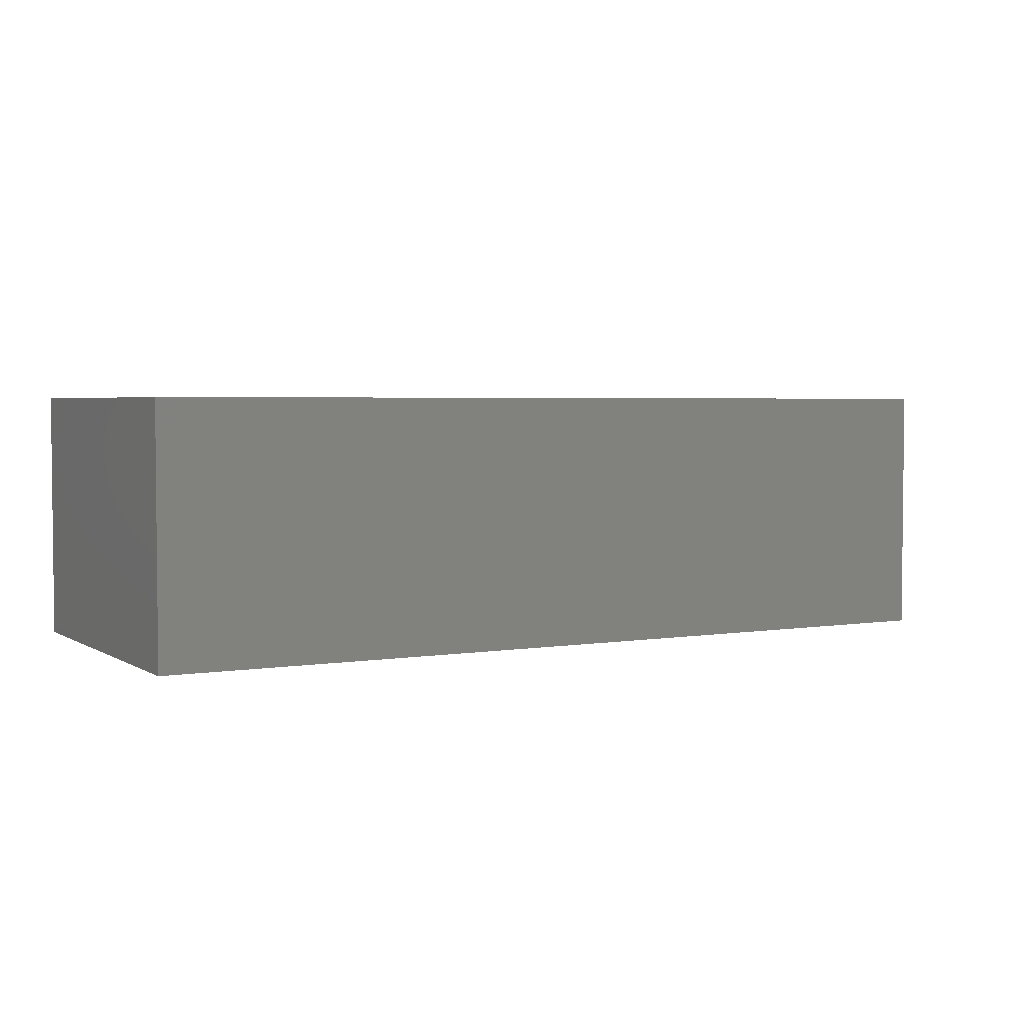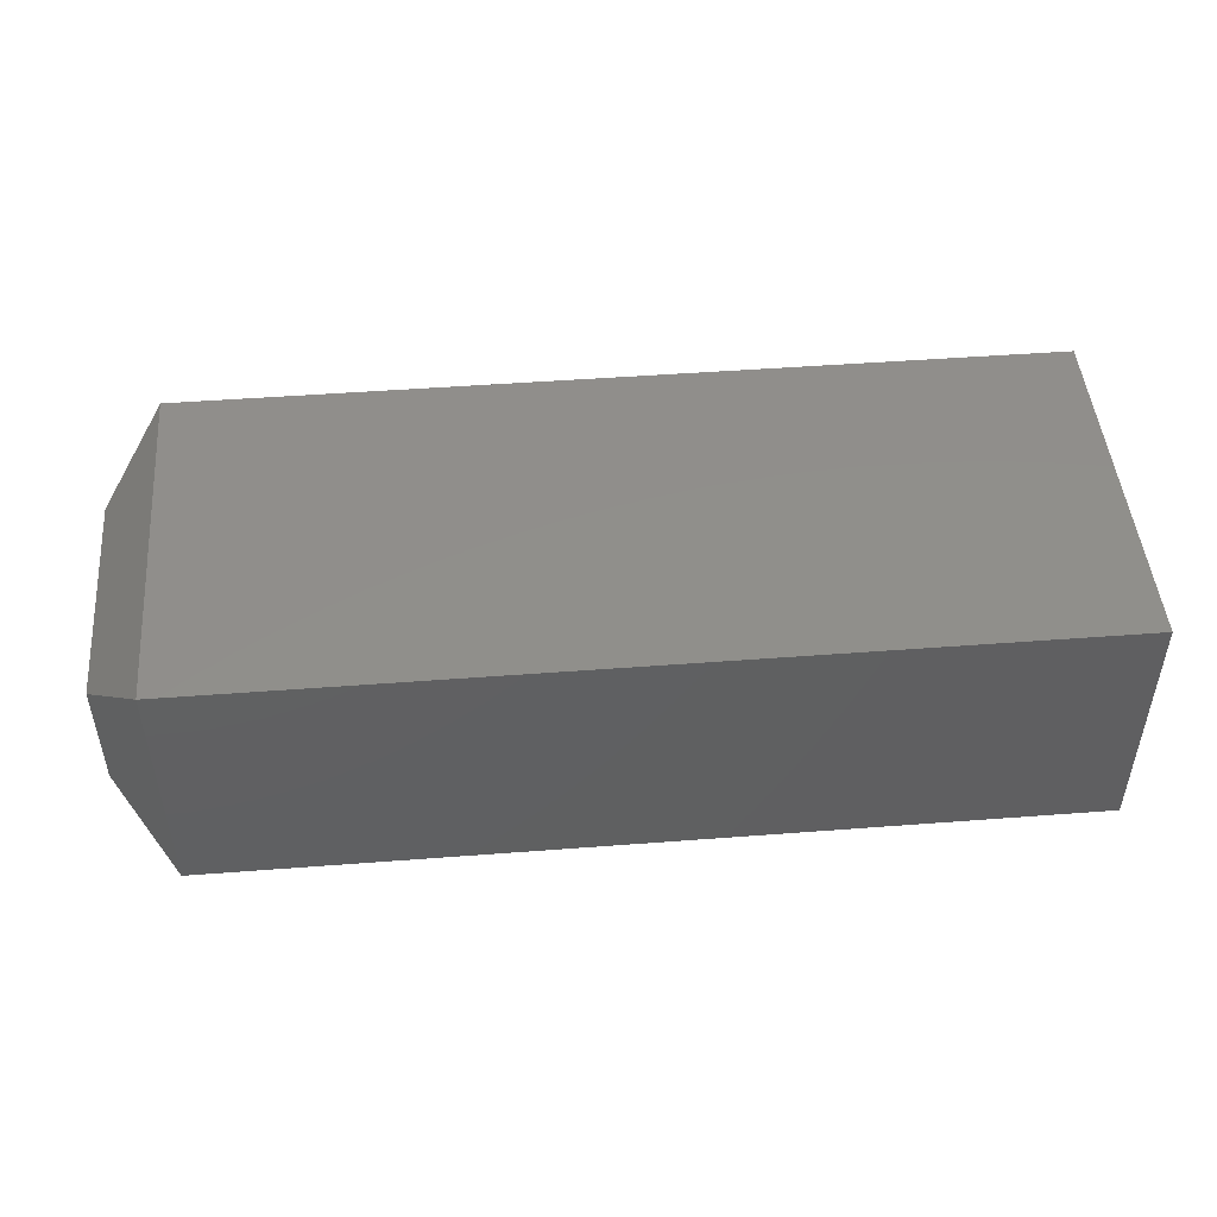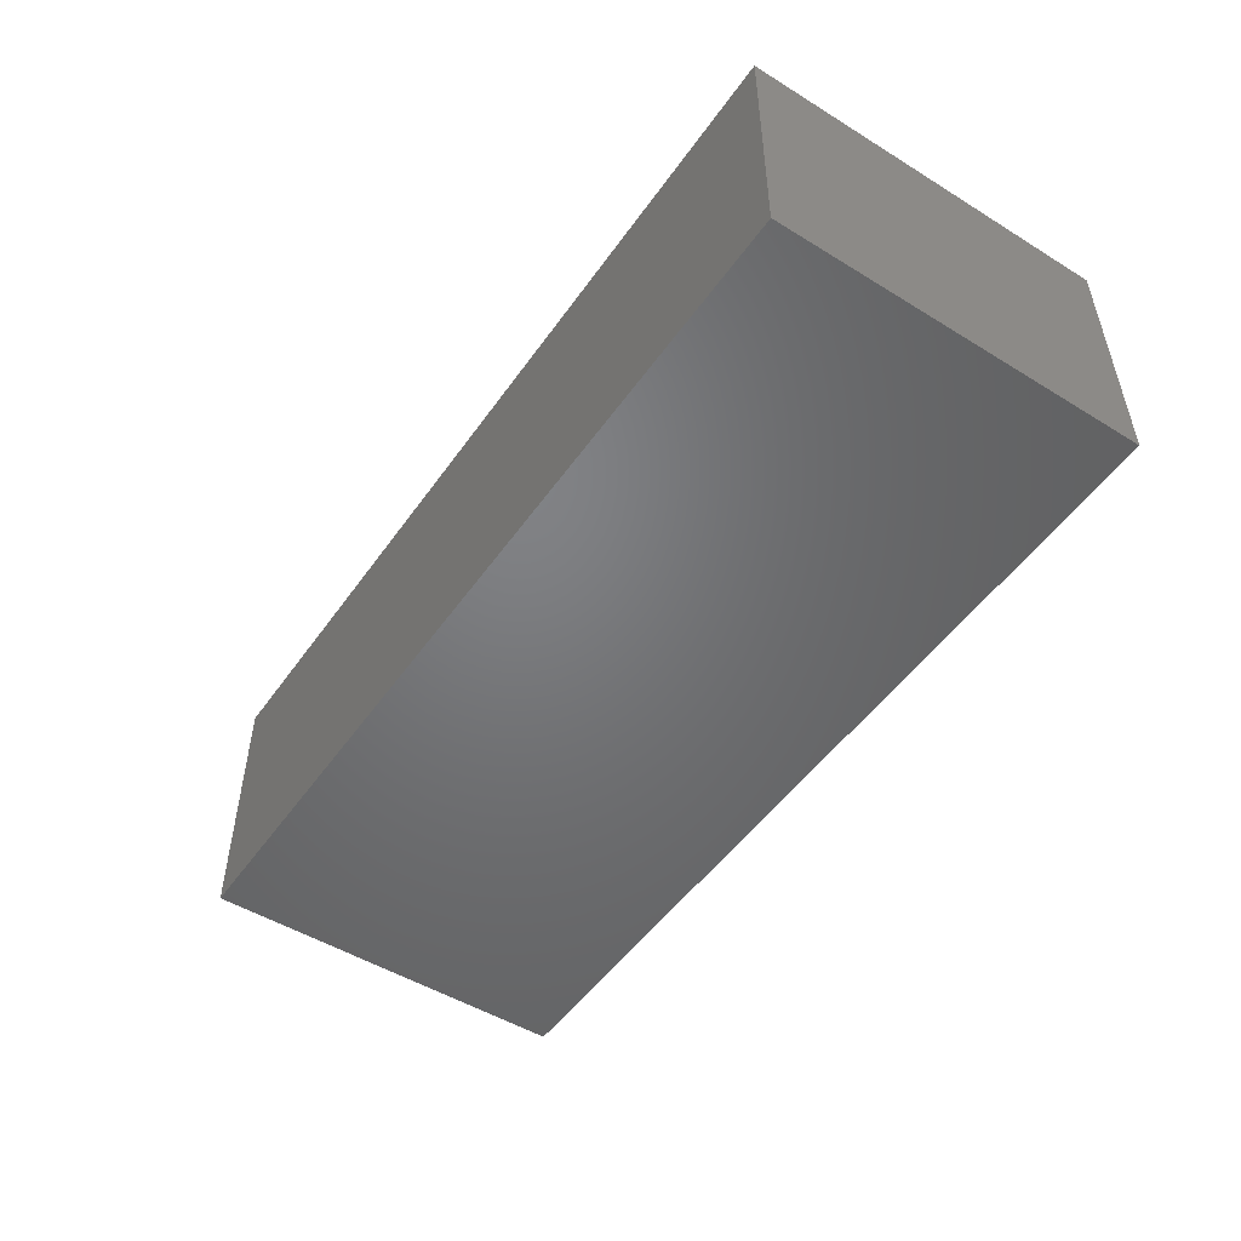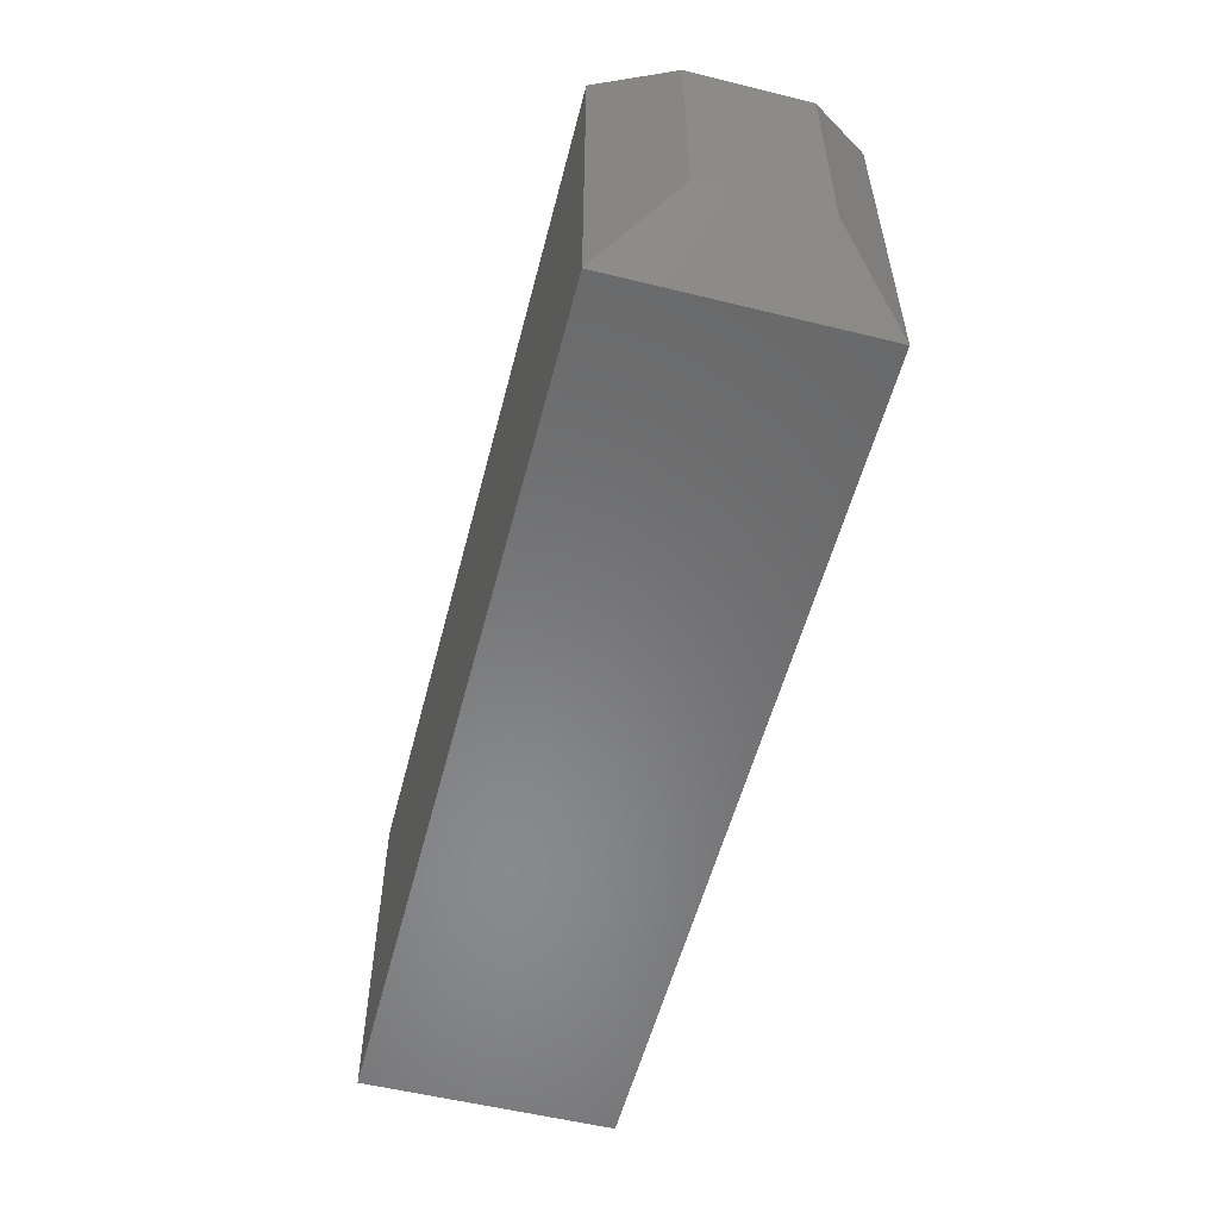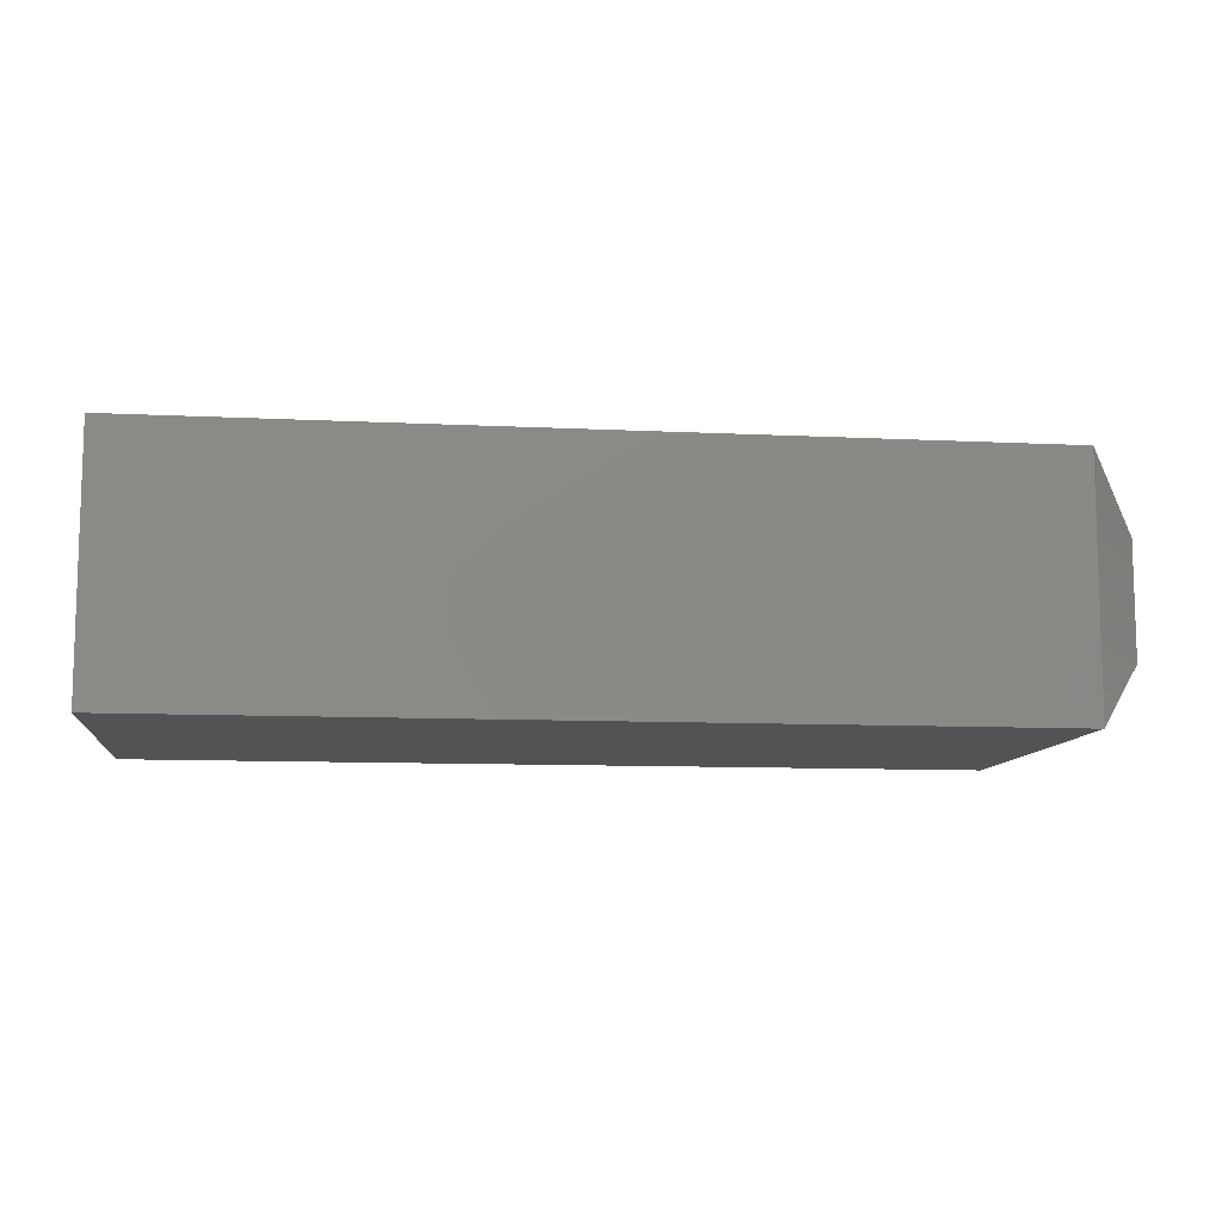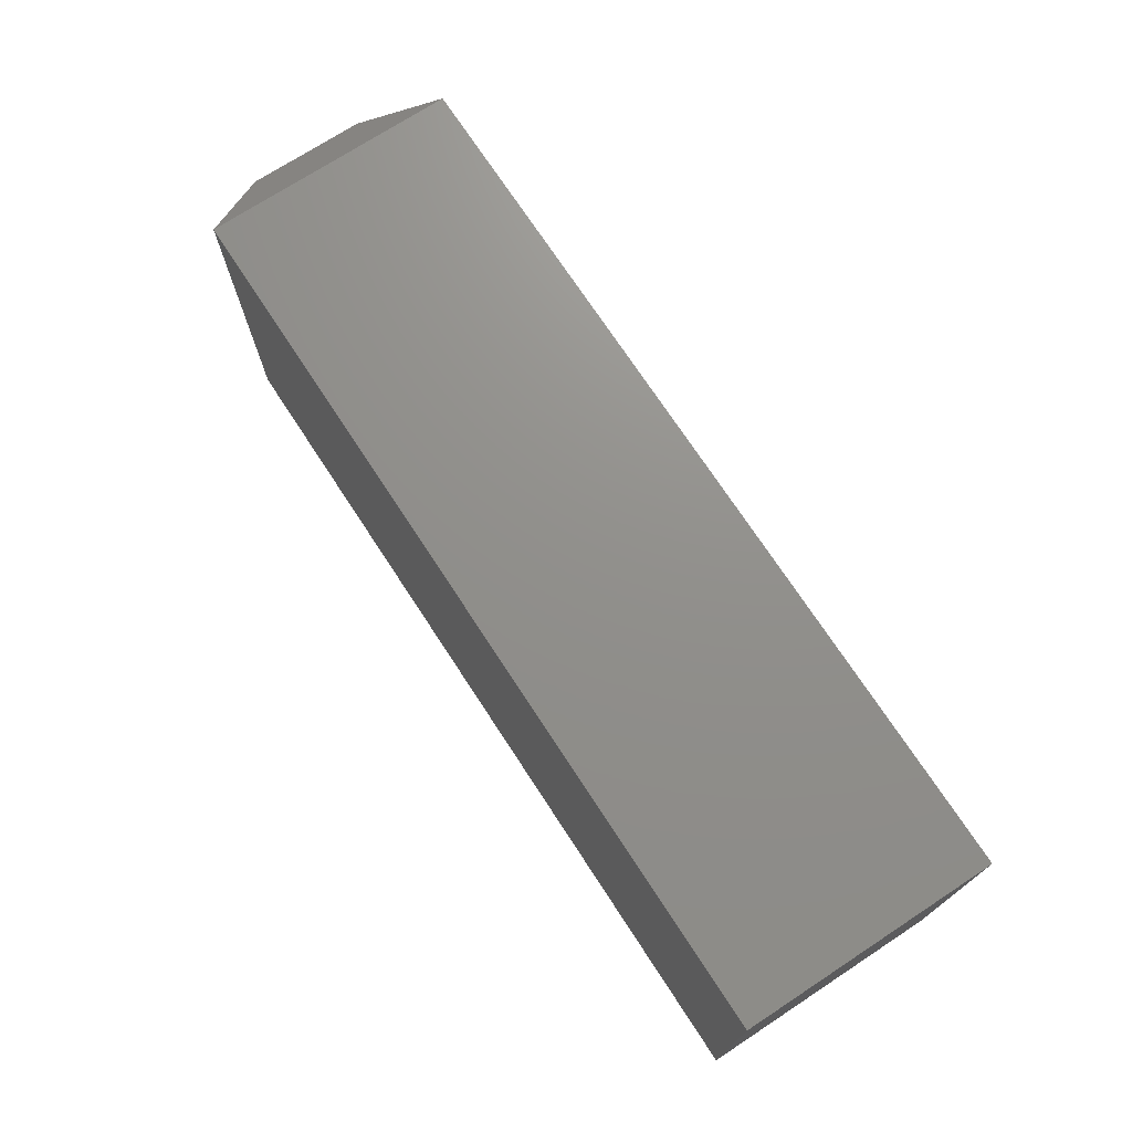
<metadata>
{"format":"stl","ext":"stl","renderer":"f3d","projection":"perspective","resolution":1024,"background":"white","views":[{"elev":3.4,"azim":151.1,"up":"+Y"},{"elev":47.9,"azim":-4.9,"up":"+Y"},{"elev":-50.3,"azim":56.0,"up":"+Y"},{"elev":-55.6,"azim":-104.5,"up":"+Z"},{"elev":-10.0,"azim":172.8,"up":"+Y"},{"elev":72.6,"azim":56.8,"up":"+Z"}]}
</metadata>
<code>
# stl→obj: 12 verts, 20 faces
v 0.04688 -0.2031 -2.87e-18
v 0.75 -0.2031 -4.592e-17
v 0.04688 -0.2031 0.2921
v 0.75 -0.2031 0.2921
v 0.04688 0 -9.809e-18
v 0.04688 1.388e-17 0.2921
v 0.75 0 -4.592e-17
v 0.75 0 0.2921
v 1.454e-17 -0.1484 0.2374
v 1.454e-17 -0.05469 0.2374
v 3.349e-18 -0.1484 0.05469
v 3.349e-18 -0.05469 0.05469
f 1 2 3
f 3 2 4
f 5 6 7
f 7 6 8
f 9 10 11
f 11 10 12
f 4 8 3
f 3 8 6
f 1 5 2
f 2 5 7
f 3 6 9
f 9 6 10
f 5 12 6
f 6 12 10
f 5 1 12
f 12 1 11
f 1 3 11
f 11 3 9
f 2 7 4
f 4 7 8

</code>
